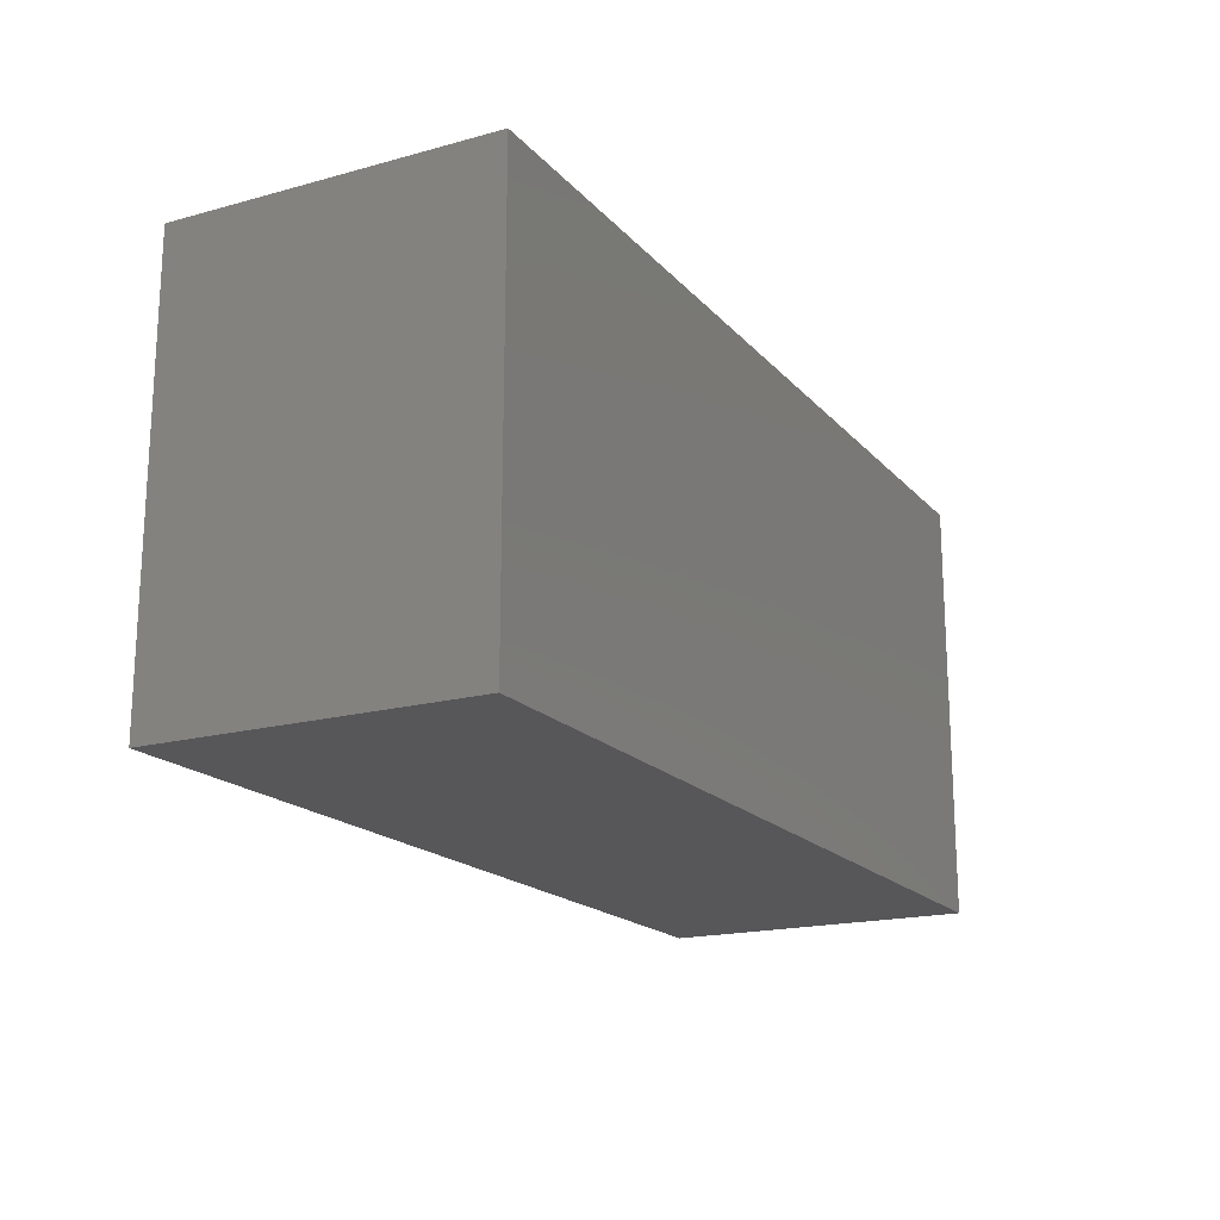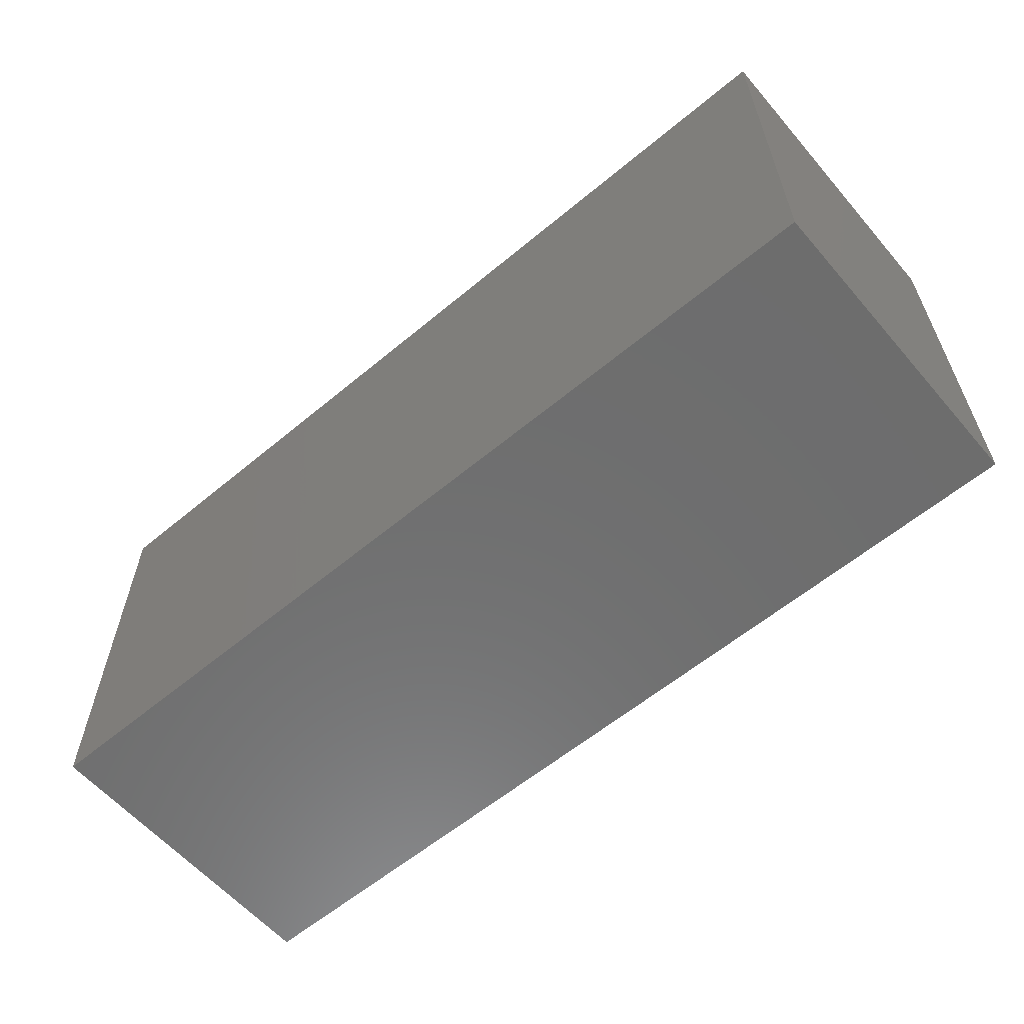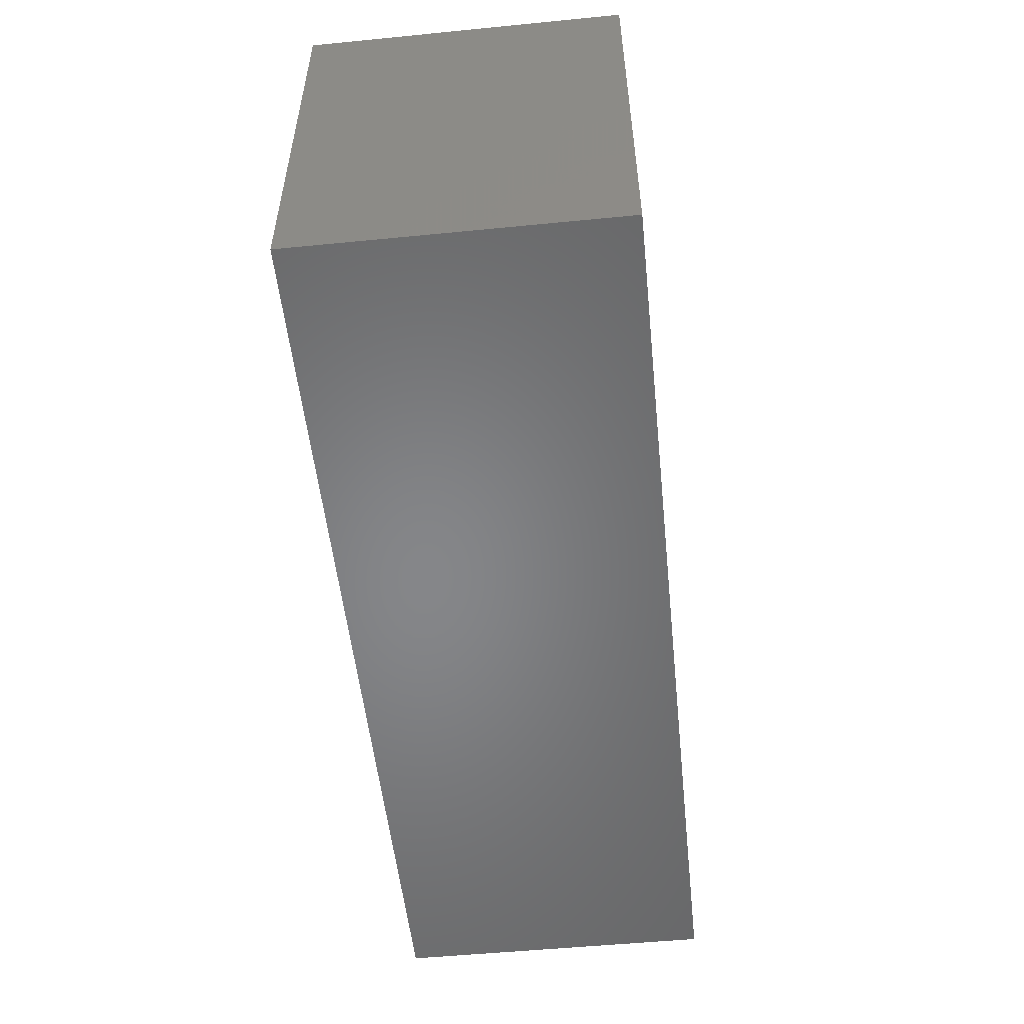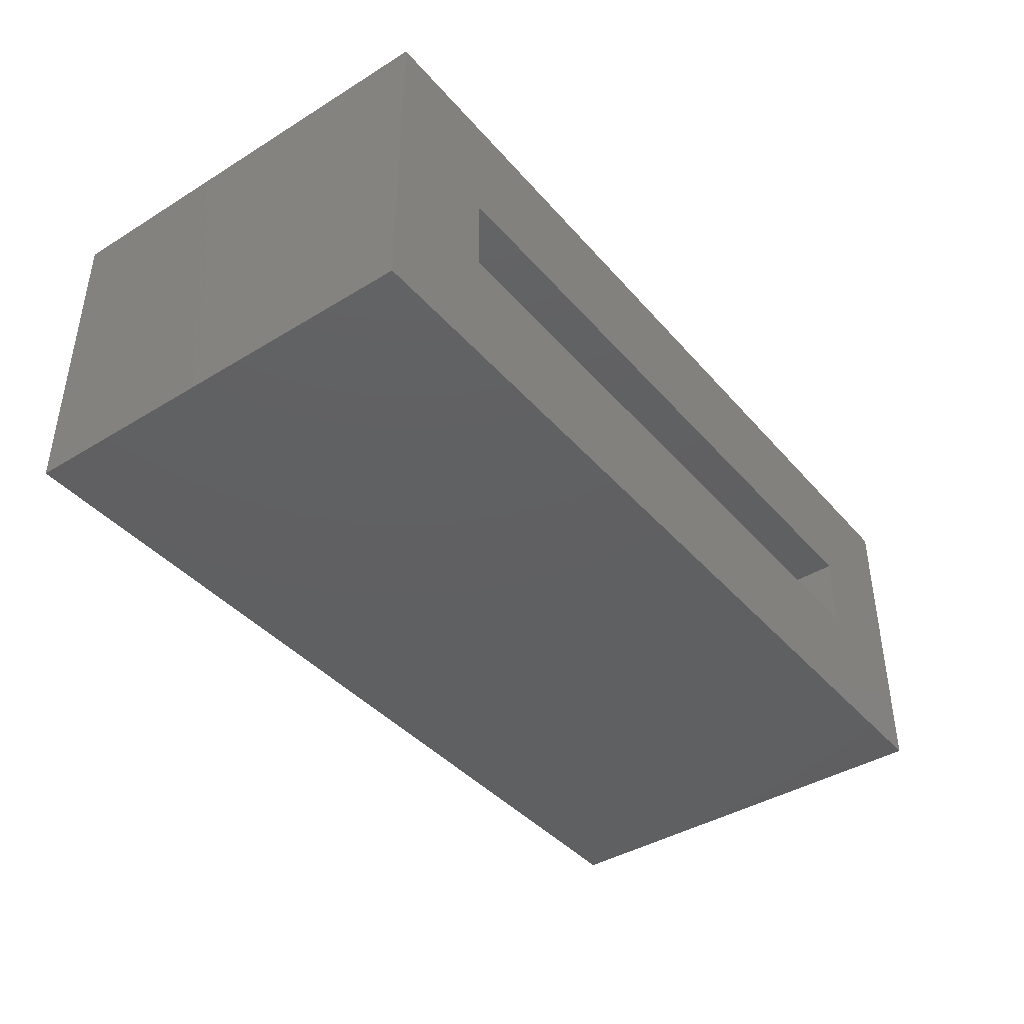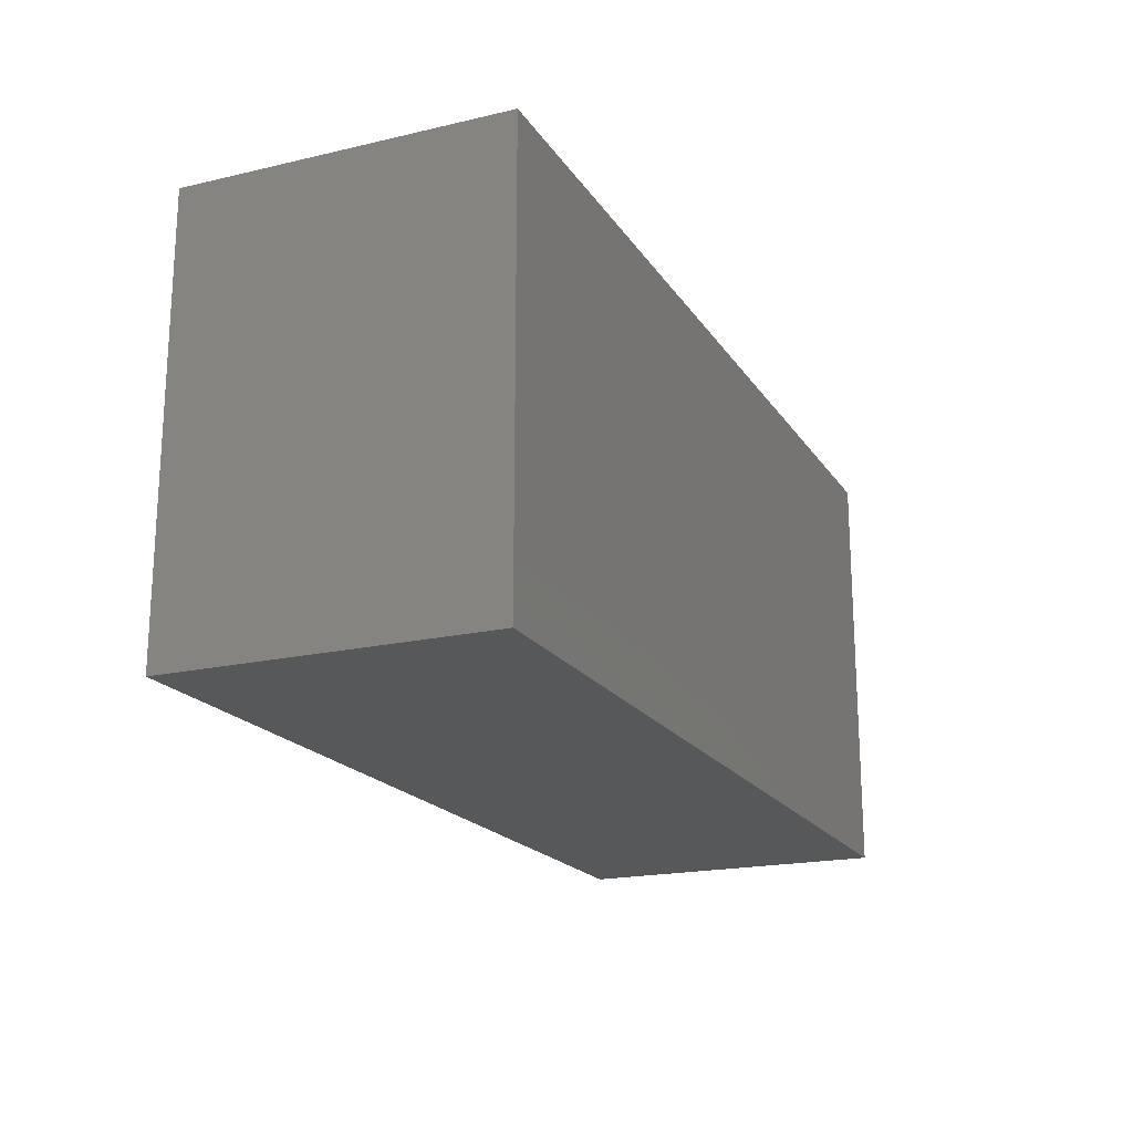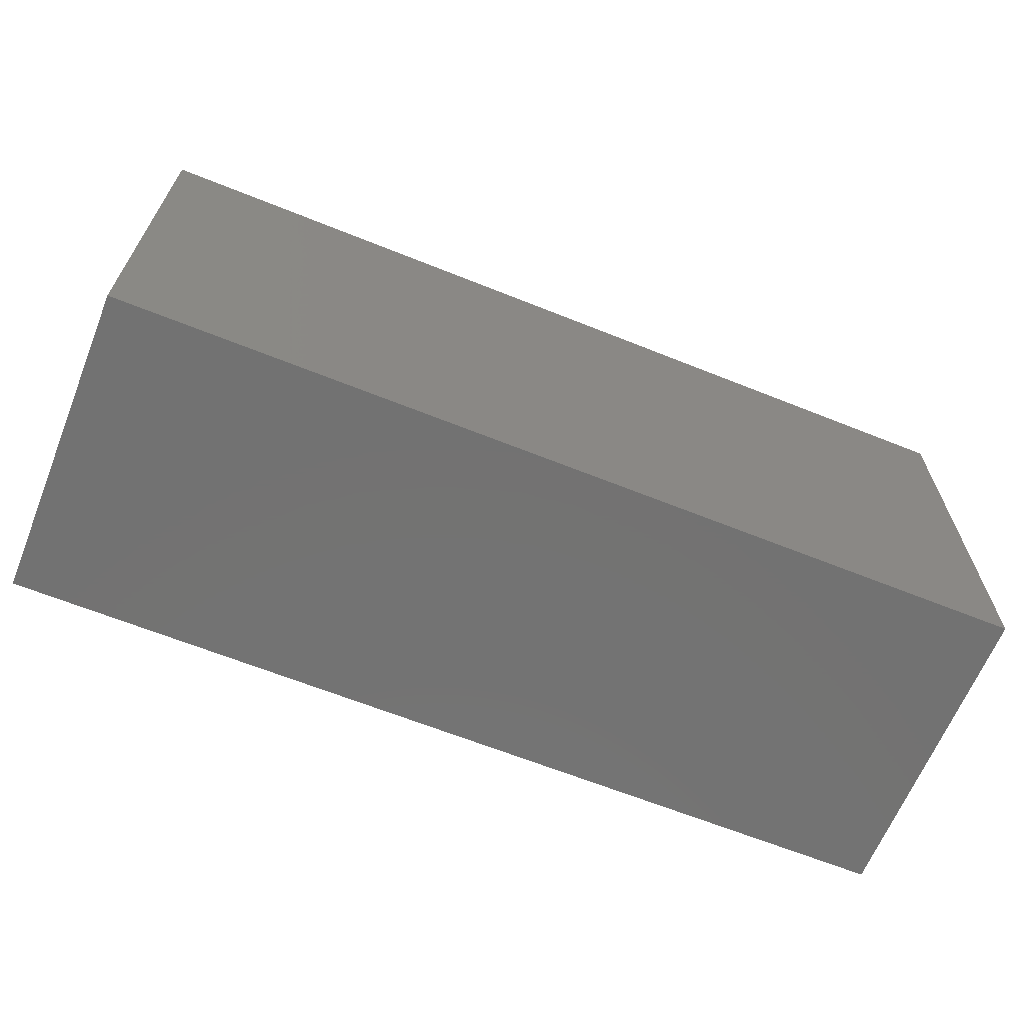
<metadata>
{"format":"stl","ext":"stl","renderer":"f3d","projection":"perspective","resolution":1024,"background":"white","views":[{"elev":-18.1,"azim":-62.1,"up":"+Y"},{"elev":-59.7,"azim":-139.5,"up":"+Y"},{"elev":-53.2,"azim":96.0,"up":"+Y"},{"elev":-41.0,"azim":126.8,"up":"+Z"},{"elev":-19.2,"azim":-66.4,"up":"+Y"},{"elev":-64.7,"azim":158.0,"up":"+Y"}]}
</metadata>
<code>
# stl→obj: 16 verts, 28 faces
v -0.07812 0.3474 0.2344
v 0.03906 0.3474 0.1172
v -0.07812 0.3474 -0.07812
v 0.03906 0.3474 0.03906
v 0.8281 0.3474 -0.07812
v 0.7109 0.3474 0.03906
v 0.8281 0.3474 0.2344
v 0.7109 0.3474 0.1172
v 0.7109 0.03906 0.1172
v 0.7109 0.03906 0.03906
v 0.03906 0.03906 0.1172
v 0.03906 0.03906 0.03906
v -0.07812 -0.07812 0.2344
v -0.07812 -0.07812 -0.07812
v 0.8281 -0.07812 0.2344
v 0.8281 -0.07812 -0.07812
f 1 2 3
f 3 2 4
f 3 4 5
f 5 4 6
f 5 6 7
f 7 6 8
f 7 8 1
f 1 8 2
f 9 8 10
f 10 8 6
f 2 11 4
f 4 11 12
f 4 12 6
f 6 12 10
f 2 8 11
f 11 8 9
f 13 14 15
f 15 14 16
f 15 16 7
f 7 16 5
f 1 3 13
f 13 3 14
f 3 5 14
f 14 5 16
f 1 13 7
f 7 13 15
f 11 9 12
f 12 9 10

</code>
